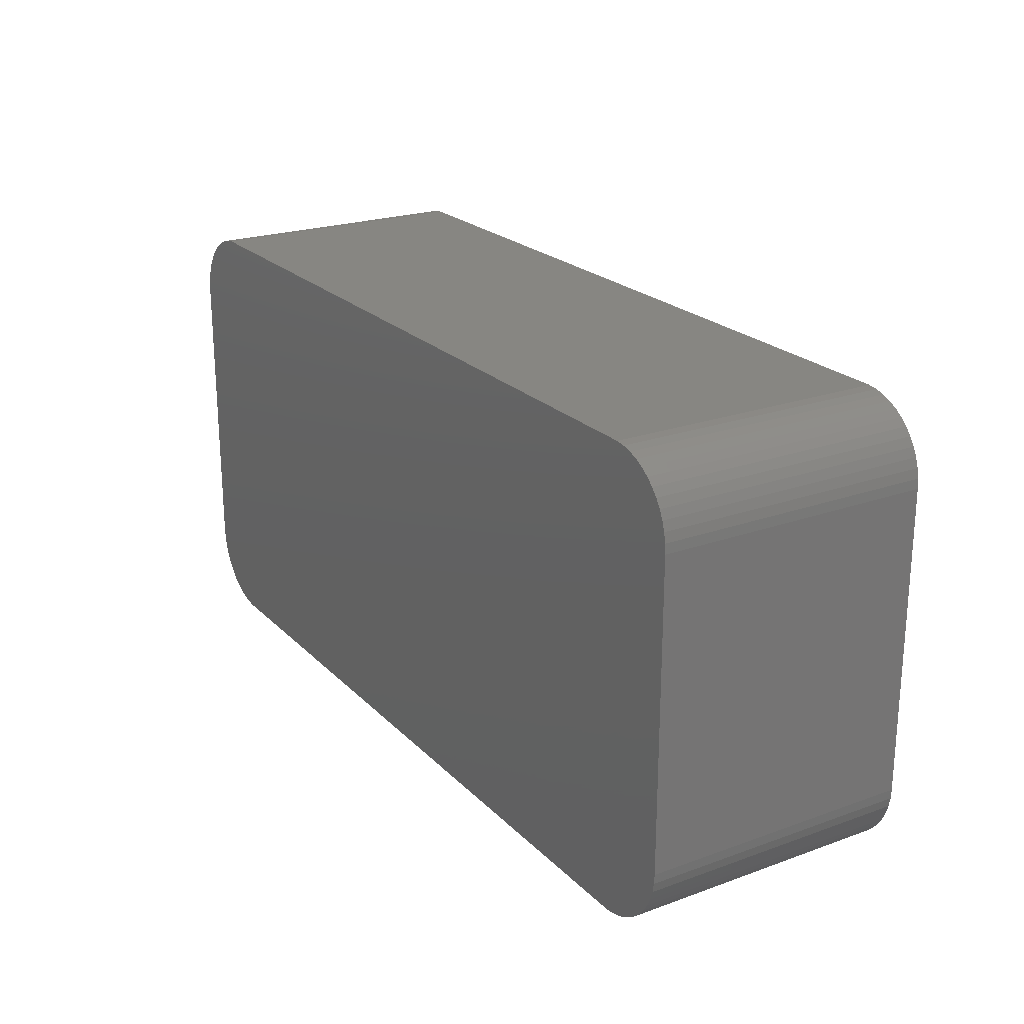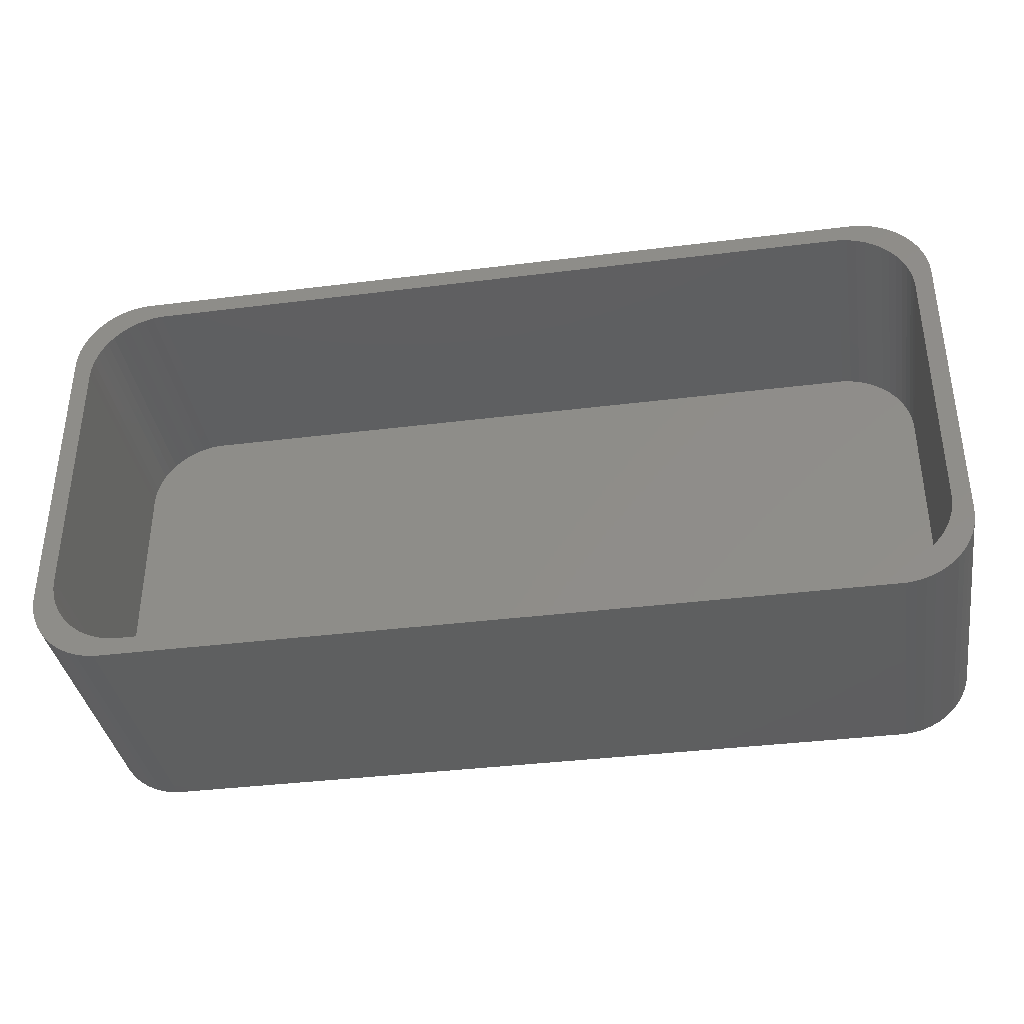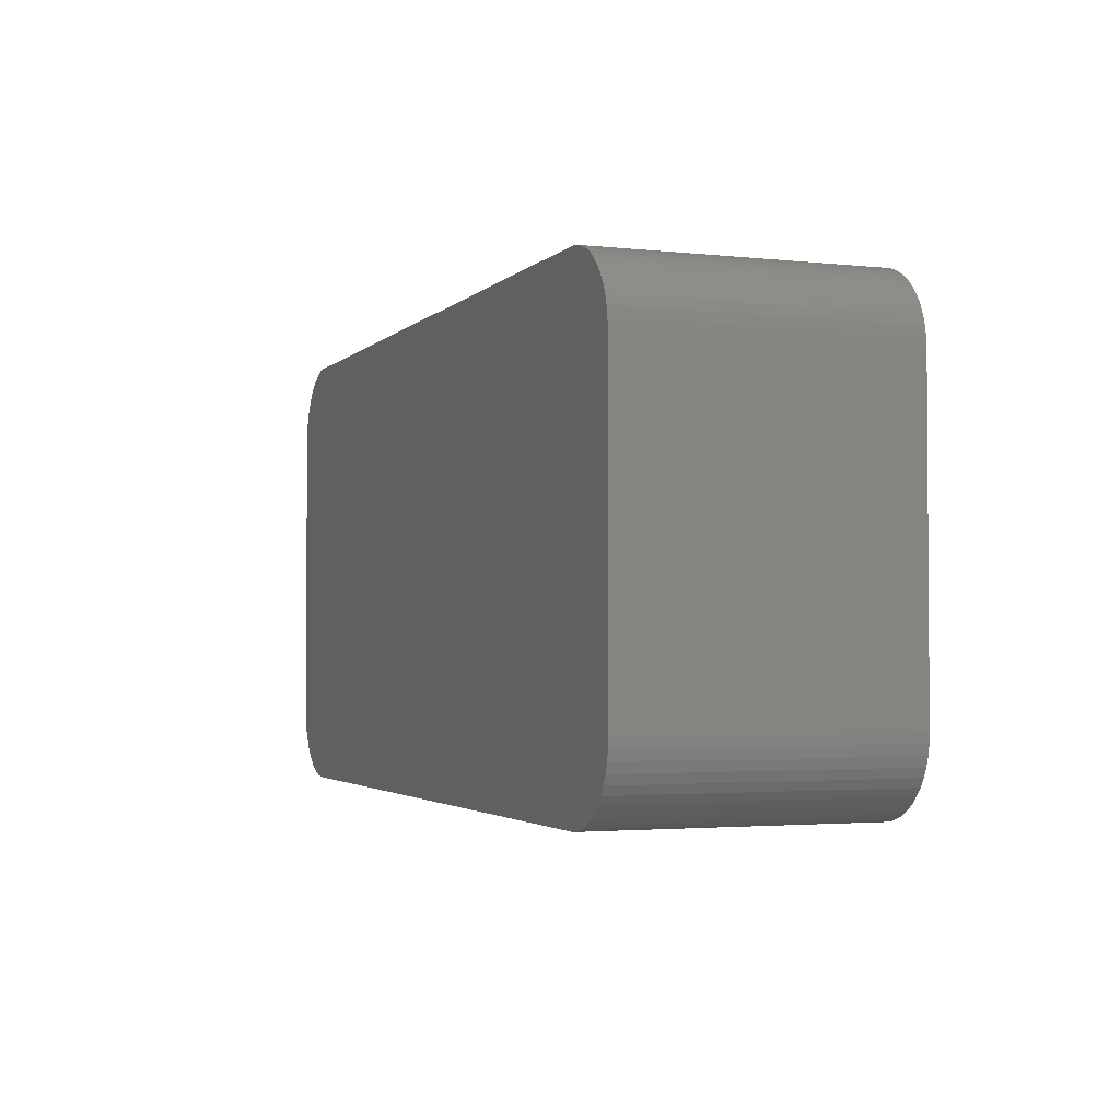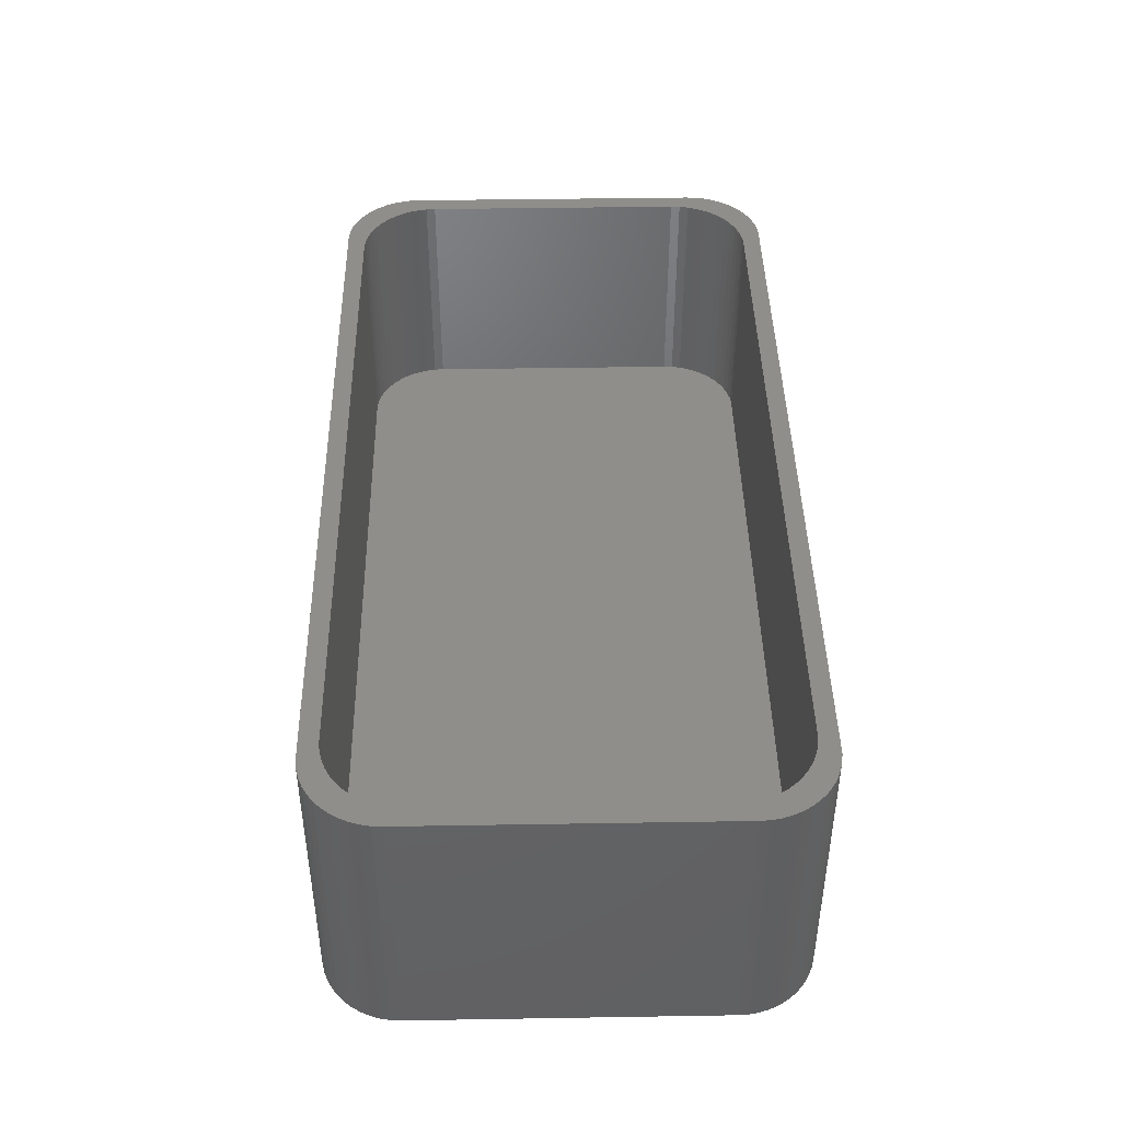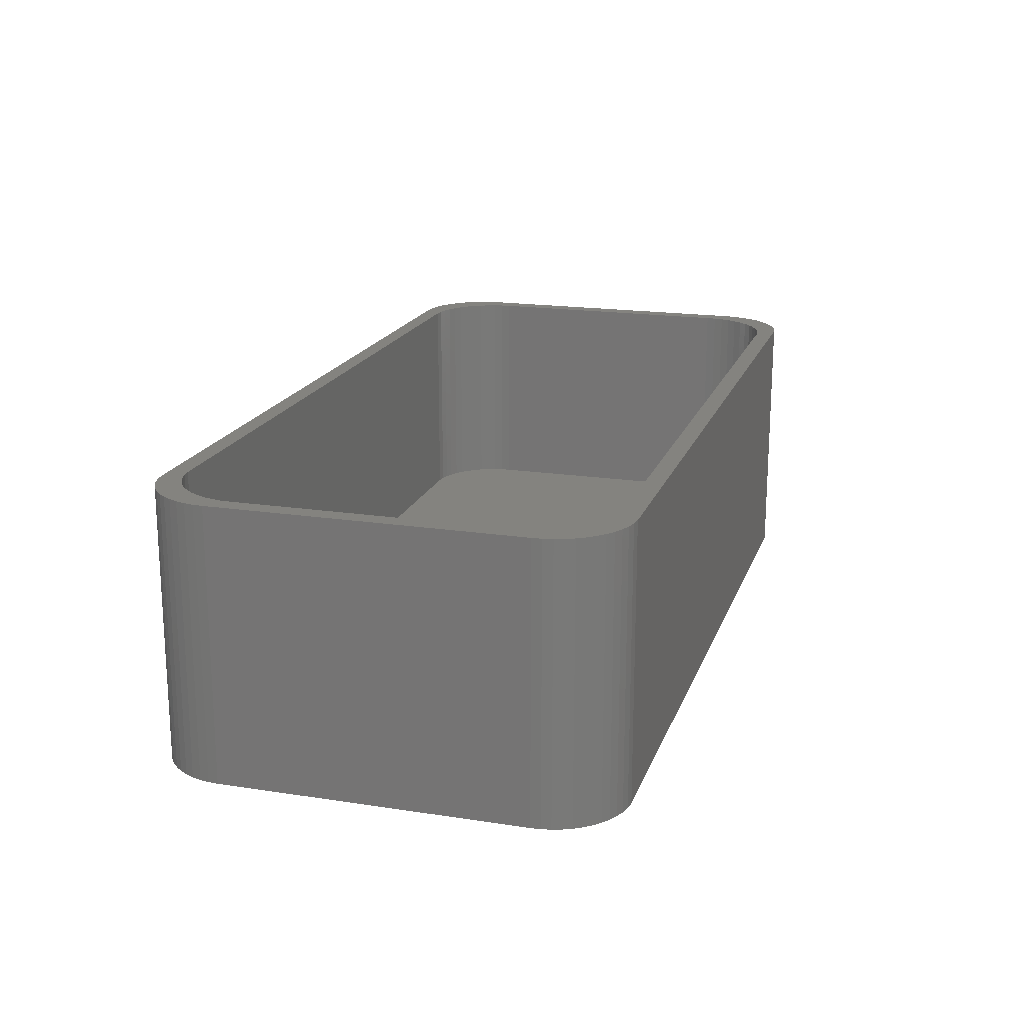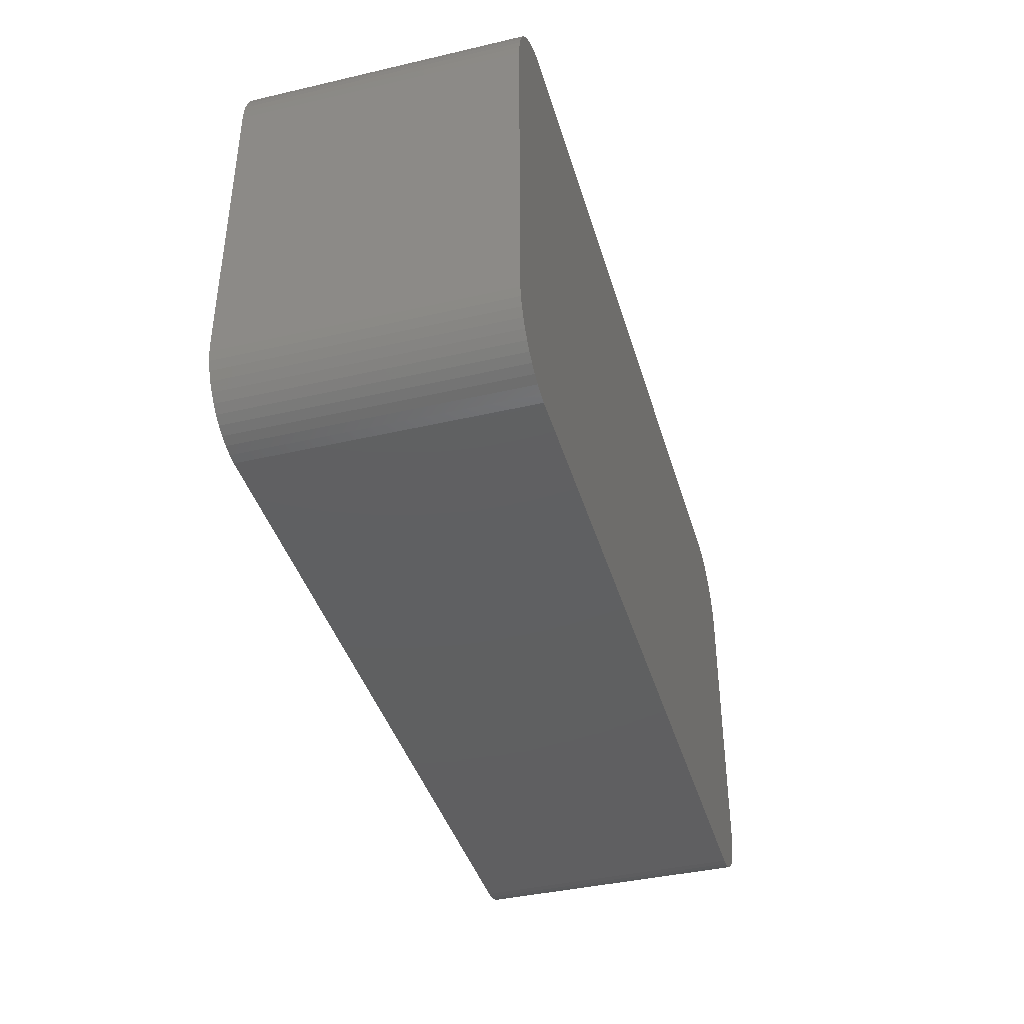
<metadata>
{"format":"stl","ext":"stl","renderer":"f3d","projection":"perspective","resolution":1024,"background":"white","views":[{"elev":22.4,"azim":-121.8,"up":"+Y"},{"elev":-36.9,"azim":9.2,"up":"+Y"},{"elev":-2.5,"azim":-111.0,"up":"+Y"},{"elev":43.2,"azim":-91.1,"up":"+Z"},{"elev":18.4,"azim":-73.5,"up":"+Z"},{"elev":-40.3,"azim":105.9,"up":"+Y"}]}
</metadata>
<code>
# stl→obj: 208 verts, 412 faces
v -30 -10 0
v -30 10 18
v -30 10 0
v -30 -10 18
v -29.96 -10.63 0
v -29.96 -10.63 18
v -29.96 10.63 18
v -29.96 10.63 0
v 29.05 12.94 18
v 28.64 13.42 0
v 28.64 13.42 18
v 29.05 12.94 0
v 28.64 10.04 18
v 30 10 18
v 29.96 10.63 18
v 28.8 8.8 18
v 30 -10 18
v 28.45 10.64 18
v 29.84 11.24 18
v 28.8 -8.8 18
v 28.18 11.21 18
v 29.65 11.84 18
v 28.76 -9.427 18
v 29.38 12.41 18
v 28.64 -10.04 18
v 27.85 11.74 18
v 29.96 -10.63 18
v 28.45 -10.64 18
v 28.76 9.427 18
v 27.44 12.22 18
v 28.19 13.85 18
v 26.99 12.65 18
v 27.68 14.22 18
v 26.48 13.02 18
v 27.13 14.52 18
v 25.93 13.32 18
v 26.55 14.76 18
v 25.94 14.91 18
v 25.35 13.56 18
v 25.31 14.99 18
v 24.74 13.71 18
v 24.11 13.79 18
v -24.11 13.79 18
v -25.31 14.99 18
v -24.74 13.71 18
v -25.35 13.56 18
v -25.94 14.91 18
v -25.93 13.32 18
v -26.55 14.76 18
v -27.13 14.52 18
v -26.48 13.02 18
v -27.68 14.22 18
v -26.99 12.65 18
v -28.19 13.85 18
v -27.44 12.22 18
v -28.64 13.42 18
v -29.05 12.94 18
v -27.85 11.74 18
v -29.38 12.41 18
v -28.18 11.21 18
v -29.65 11.84 18
v -29.84 11.24 18
v -28.45 10.64 18
v 29.84 -11.24 18
v 28.18 -11.21 18
v 29.65 -11.84 18
v 29.38 -12.41 18
v 27.85 -11.74 18
v 29.05 -12.94 18
v 27.44 -12.22 18
v 28.64 -13.42 18
v 28.19 -13.85 18
v 26.99 -12.65 18
v 27.68 -14.22 18
v 26.48 -13.02 18
v 27.13 -14.52 18
v 25.93 -13.32 18
v 26.55 -14.76 18
v 25.94 -14.91 18
v 25.35 -13.56 18
v 25.31 -14.99 18
v 24.74 -13.71 18
v 24.11 -13.79 18
v -24.11 -13.79 18
v -25.31 -14.99 18
v -24.74 -13.71 18
v -25.35 -13.56 18
v -25.94 -14.91 18
v -25.93 -13.32 18
v -27.13 -14.52 18
v -26.48 -13.02 18
v -26.55 -14.76 18
v -27.68 -14.22 18
v -26.99 -12.65 18
v -28.19 -13.85 18
v -27.44 -12.22 18
v -29.05 -12.94 18
v -27.85 -11.74 18
v -29.38 -12.41 18
v -28.18 -11.21 18
v -29.84 -11.24 18
v -28.45 -10.64 18
v -28.64 -10.04 18
v -28.64 -13.42 18
v -28.76 -9.427 18
v -28.8 -8.8 18
v -28.8 8.8 18
v -28.64 10.04 18
v -28.76 9.427 18
v -29.65 -11.84 18
v -25.31 -14.99 0
v 25.31 -14.99 0
v 30 -10 0
v 29.96 -10.63 0
v 30 10 0
v -26.55 14.76 0
v -27.13 14.52 0
v -25.94 14.91 0
v 25.31 14.99 0
v -25.31 14.99 0
v -27.13 -14.52 0
v -26.55 -14.76 0
v -28.64 -13.42 0
v -28.19 -13.85 0
v 29.65 11.84 0
v 29.84 11.24 0
v 25.94 14.91 0
v -29.05 12.94 0
v -28.64 13.42 0
v 29.84 -11.24 0
v 29.65 -11.84 0
v 29.96 10.63 0
v 29.38 -12.41 0
v 29.05 -12.94 0
v 28.64 -13.42 0
v 29.38 12.41 0
v 28.19 -13.85 0
v 27.68 -14.22 0
v 27.13 -14.52 0
v 28.19 13.85 0
v 26.55 -14.76 0
v 27.68 14.22 0
v 25.94 -14.91 0
v 27.13 14.52 0
v 26.55 14.76 0
v -25.94 -14.91 0
v -27.68 -14.22 0
v -27.68 14.22 0
v -29.05 -12.94 0
v -28.19 13.85 0
v -29.38 -12.41 0
v -29.65 -11.84 0
v -29.84 -11.24 0
v -29.38 12.41 0
v -29.65 11.84 0
v -29.84 11.24 0
v -28.8 8.8 3
v -28.8 -8.8 3
v -28.76 -9.427 3
v 24.11 -13.79 3
v -24.11 -13.79 3
v -25.35 13.56 3
v -24.74 13.71 3
v 28.76 -9.427 3
v 28.8 -8.8 3
v 24.11 13.79 3
v 24.74 13.71 3
v -24.11 13.79 3
v -28.18 -11.21 3
v -27.85 -11.74 3
v 28.64 10.04 3
v 28.45 10.64 3
v 25.93 13.32 3
v 26.48 13.02 3
v 26.99 12.65 3
v 27.44 12.22 3
v 25.93 -13.32 3
v 25.35 -13.56 3
v 24.74 -13.71 3
v 28.8 8.8 3
v -27.44 12.22 3
v -27.85 11.74 3
v -26.48 -13.02 3
v -26.99 -12.65 3
v -27.44 -12.22 3
v -24.74 -13.71 3
v -25.35 -13.56 3
v -25.93 -13.32 3
v 28.18 11.21 3
v 25.35 13.56 3
v 28.76 9.427 3
v 26.99 -12.65 3
v 26.48 -13.02 3
v -28.76 9.427 3
v -28.64 10.04 3
v -28.45 10.64 3
v -28.18 11.21 3
v -26.99 12.65 3
v -26.48 13.02 3
v 28.64 -10.04 3
v 27.85 11.74 3
v 28.45 -10.64 3
v 28.18 -11.21 3
v 27.85 -11.74 3
v 27.44 -12.22 3
v -25.93 13.32 3
v -28.45 -10.64 3
v -28.64 -10.04 3
f 1 2 3
f 2 1 4
f 5 4 1
f 4 5 6
f 3 7 8
f 7 3 2
f 9 10 11
f 10 9 12
f 13 14 15
f 14 16 17
f 18 15 19
f 20 17 16
f 21 19 22
f 23 17 20
f 21 22 24
f 25 17 23
f 26 24 9
f 17 25 27
f 28 27 25
f 14 29 16
f 30 9 11
f 14 13 29
f 15 18 13
f 30 11 31
f 19 21 18
f 24 26 21
f 32 31 33
f 9 30 26
f 34 33 35
f 31 32 30
f 36 35 37
f 33 34 32
f 36 37 38
f 35 36 34
f 38 39 36
f 40 39 38
f 40 41 39
f 40 42 41
f 40 43 42
f 44 43 40
f 44 45 43
f 44 46 45
f 47 46 44
f 46 47 48
f 49 48 47
f 50 48 49
f 48 50 51
f 52 51 50
f 51 52 53
f 54 53 52
f 53 54 55
f 56 55 54
f 57 55 56
f 55 57 58
f 59 58 57
f 58 59 60
f 61 60 59
f 62 60 61
f 7 63 62
f 60 62 63
f 27 28 64
f 65 64 28
f 64 65 66
f 66 65 67
f 68 67 65
f 67 68 69
f 70 69 68
f 69 70 71
f 71 70 72
f 73 72 70
f 72 73 74
f 75 74 73
f 74 75 76
f 77 76 75
f 76 77 78
f 78 77 79
f 80 79 77
f 80 81 79
f 82 81 80
f 83 81 82
f 84 81 83
f 84 85 81
f 86 85 84
f 87 85 86
f 88 87 89
f 87 88 85
f 90 89 91
f 89 92 88
f 93 91 94
f 89 90 92
f 95 94 96
f 91 93 90
f 97 96 98
f 99 98 100
f 94 95 93
f 101 100 102
f 6 102 103
f 96 104 95
f 4 103 105
f 4 105 106
f 96 97 104
f 107 2 106
f 63 7 108
f 4 106 2
f 2 108 7
f 103 4 6
f 108 2 109
f 98 99 97
f 109 2 107
f 100 110 99
f 100 101 110
f 102 6 101
f 111 81 85
f 81 111 112
f 27 113 17
f 113 27 114
f 17 115 14
f 115 17 113
f 116 50 49
f 50 116 117
f 118 49 47
f 49 118 116
f 119 44 40
f 44 119 120
f 121 92 90
f 92 121 122
f 123 95 104
f 95 123 124
f 19 125 22
f 125 19 126
f 127 40 38
f 40 127 119
f 128 56 129
f 56 128 57
f 112 113 114
f 113 112 115
f 112 114 130
f 119 115 112
f 112 130 131
f 115 119 132
f 112 131 133
f 132 119 126
f 112 133 134
f 126 119 125
f 112 134 135
f 125 119 136
f 112 135 137
f 136 119 12
f 112 137 138
f 12 119 10
f 112 138 139
f 10 119 140
f 112 139 141
f 140 119 142
f 112 141 143
f 142 119 144
f 144 119 145
f 145 119 127
f 111 119 112
f 111 120 119
f 1 111 146
f 111 1 120
f 1 146 122
f 3 120 1
f 1 122 121
f 120 3 118
f 1 121 147
f 118 3 116
f 1 147 124
f 116 3 117
f 1 124 123
f 117 3 148
f 1 123 149
f 148 3 150
f 1 149 151
f 150 3 129
f 1 151 152
f 129 3 128
f 1 152 153
f 128 3 154
f 1 153 5
f 154 3 155
f 155 3 156
f 156 3 8
f 152 101 153
f 101 152 110
f 123 97 149
f 97 123 104
f 151 110 152
f 110 151 99
f 122 88 92
f 88 122 146
f 124 93 95
f 93 124 147
f 112 79 81
f 79 112 143
f 64 114 27
f 114 64 130
f 71 134 69
f 134 71 135
f 66 130 64
f 130 66 131
f 15 126 19
f 126 15 132
f 14 132 15
f 132 14 115
f 24 12 9
f 12 24 136
f 22 136 24
f 136 22 125
f 142 35 33
f 35 142 144
f 10 31 11
f 31 10 140
f 144 37 35
f 37 144 145
f 8 62 156
f 62 8 7
f 154 57 128
f 57 154 59
f 117 52 50
f 52 117 148
f 150 56 54
f 56 150 129
f 120 47 44
f 47 120 118
f 153 6 5
f 6 153 101
f 149 99 151
f 99 149 97
f 146 85 88
f 85 146 111
f 147 90 93
f 90 147 121
f 138 72 74
f 72 138 137
f 137 71 72
f 71 137 135
f 69 133 67
f 133 69 134
f 140 33 31
f 33 140 142
f 145 38 37
f 38 145 127
f 156 61 155
f 61 156 62
f 155 59 154
f 59 155 61
f 148 54 52
f 54 148 150
f 139 74 76
f 74 139 138
f 141 76 78
f 76 141 139
f 143 78 79
f 78 143 141
f 67 131 66
f 131 67 133
f 106 157 107
f 157 106 158
f 105 158 106
f 158 105 159
f 160 84 83
f 84 160 161
f 162 45 46
f 45 162 163
f 164 20 165
f 20 164 23
f 166 41 42
f 41 166 167
f 163 43 45
f 43 163 168
f 168 42 43
f 42 168 166
f 98 169 100
f 169 98 170
f 171 18 172
f 18 171 13
f 173 34 36
f 34 173 174
f 175 30 32
f 30 175 176
f 177 80 77
f 80 177 178
f 179 83 82
f 83 179 160
f 165 16 180
f 16 165 20
f 58 181 55
f 181 58 182
f 183 94 91
f 94 183 184
f 184 96 94
f 96 184 185
f 161 86 84
f 86 161 186
f 187 89 87
f 89 187 188
f 186 87 86
f 87 186 187
f 172 21 189
f 21 172 18
f 174 32 34
f 32 174 175
f 190 36 39
f 36 190 173
f 191 13 171
f 13 191 29
f 180 29 191
f 29 180 16
f 192 75 73
f 75 192 193
f 193 77 75
f 77 193 177
f 178 82 80
f 82 178 179
f 107 194 109
f 194 107 157
f 109 195 108
f 195 109 194
f 108 196 63
f 196 108 195
f 60 182 58
f 182 60 197
f 198 51 53
f 51 198 199
f 166 180 191
f 180 166 165
f 166 191 171
f 160 165 166
f 166 171 172
f 165 160 164
f 166 172 189
f 164 160 200
f 166 189 201
f 200 160 202
f 166 201 176
f 202 160 203
f 166 176 175
f 203 160 204
f 166 175 174
f 204 160 205
f 166 174 173
f 205 160 192
f 166 173 190
f 192 160 193
f 166 190 167
f 193 160 177
f 177 160 178
f 178 160 179
f 168 160 166
f 168 161 160
f 157 168 163
f 168 157 161
f 157 163 162
f 158 161 157
f 157 162 206
f 161 158 186
f 157 206 199
f 186 158 187
f 157 199 198
f 187 158 188
f 157 198 181
f 188 158 183
f 157 181 182
f 183 158 184
f 157 182 197
f 184 158 185
f 157 197 196
f 185 158 170
f 157 196 195
f 170 158 169
f 157 195 194
f 169 158 207
f 207 158 208
f 208 158 159
f 103 159 105
f 159 103 208
f 102 208 103
f 208 102 207
f 100 207 102
f 207 100 169
f 189 26 201
f 26 189 21
f 167 39 41
f 39 167 190
f 203 28 202
f 28 203 65
f 200 23 164
f 23 200 25
f 205 73 70
f 73 205 192
f 206 46 48
f 46 206 162
f 199 48 51
f 48 199 206
f 63 197 60
f 197 63 196
f 181 53 55
f 53 181 198
f 96 170 98
f 170 96 185
f 188 91 89
f 91 188 183
f 201 30 176
f 30 201 26
f 205 68 204
f 68 205 70
f 202 25 200
f 25 202 28
f 204 65 203
f 65 204 68

</code>
